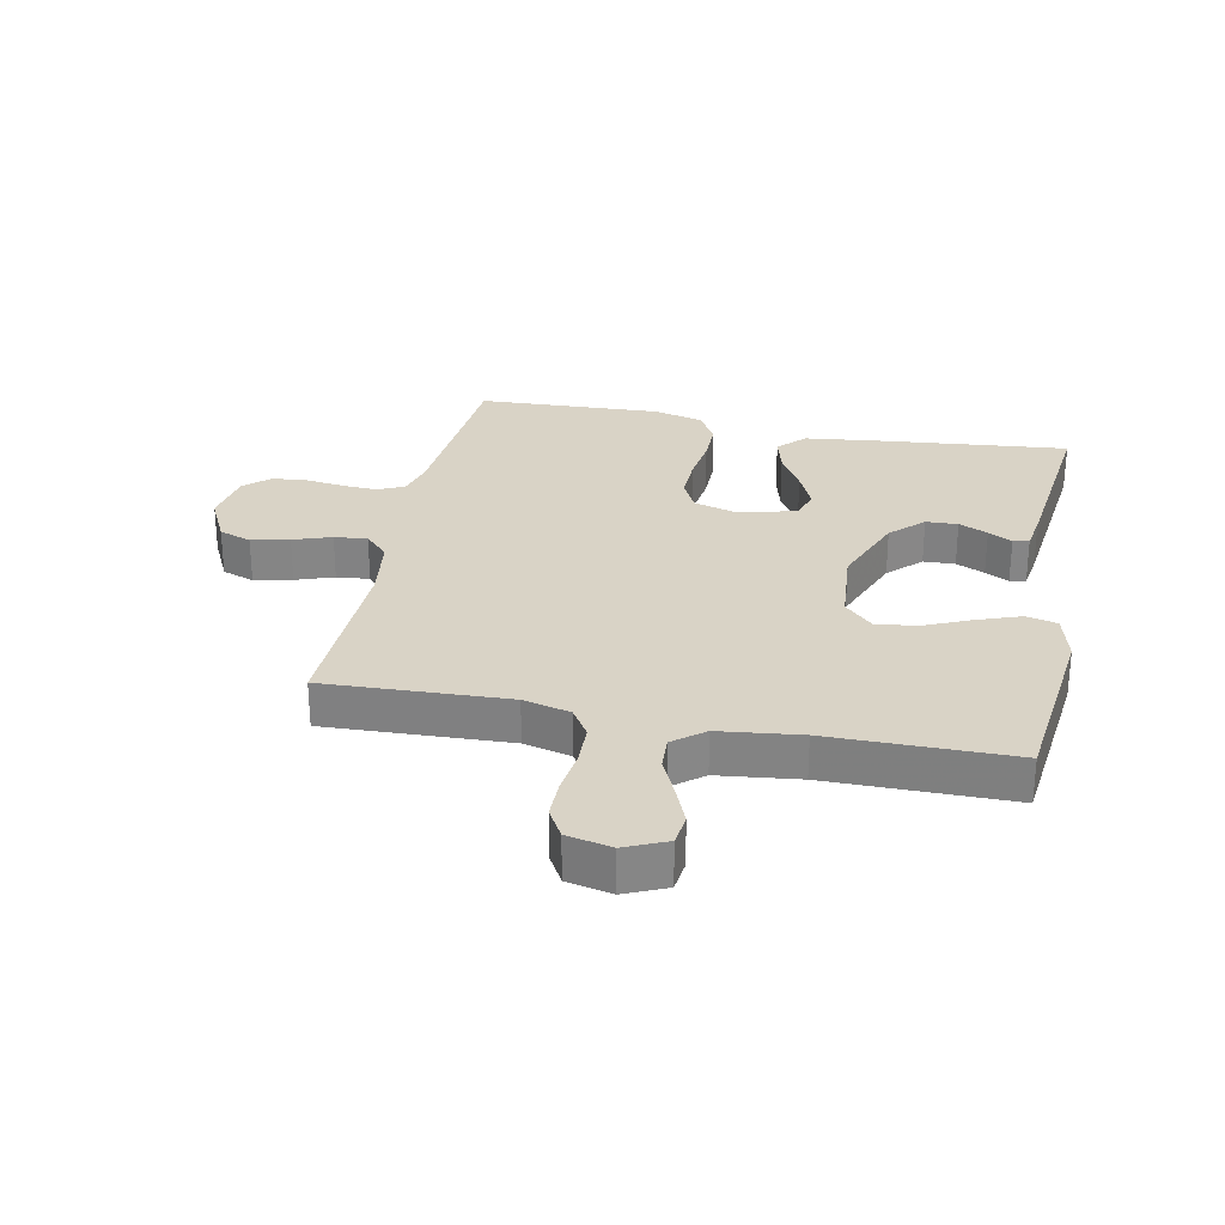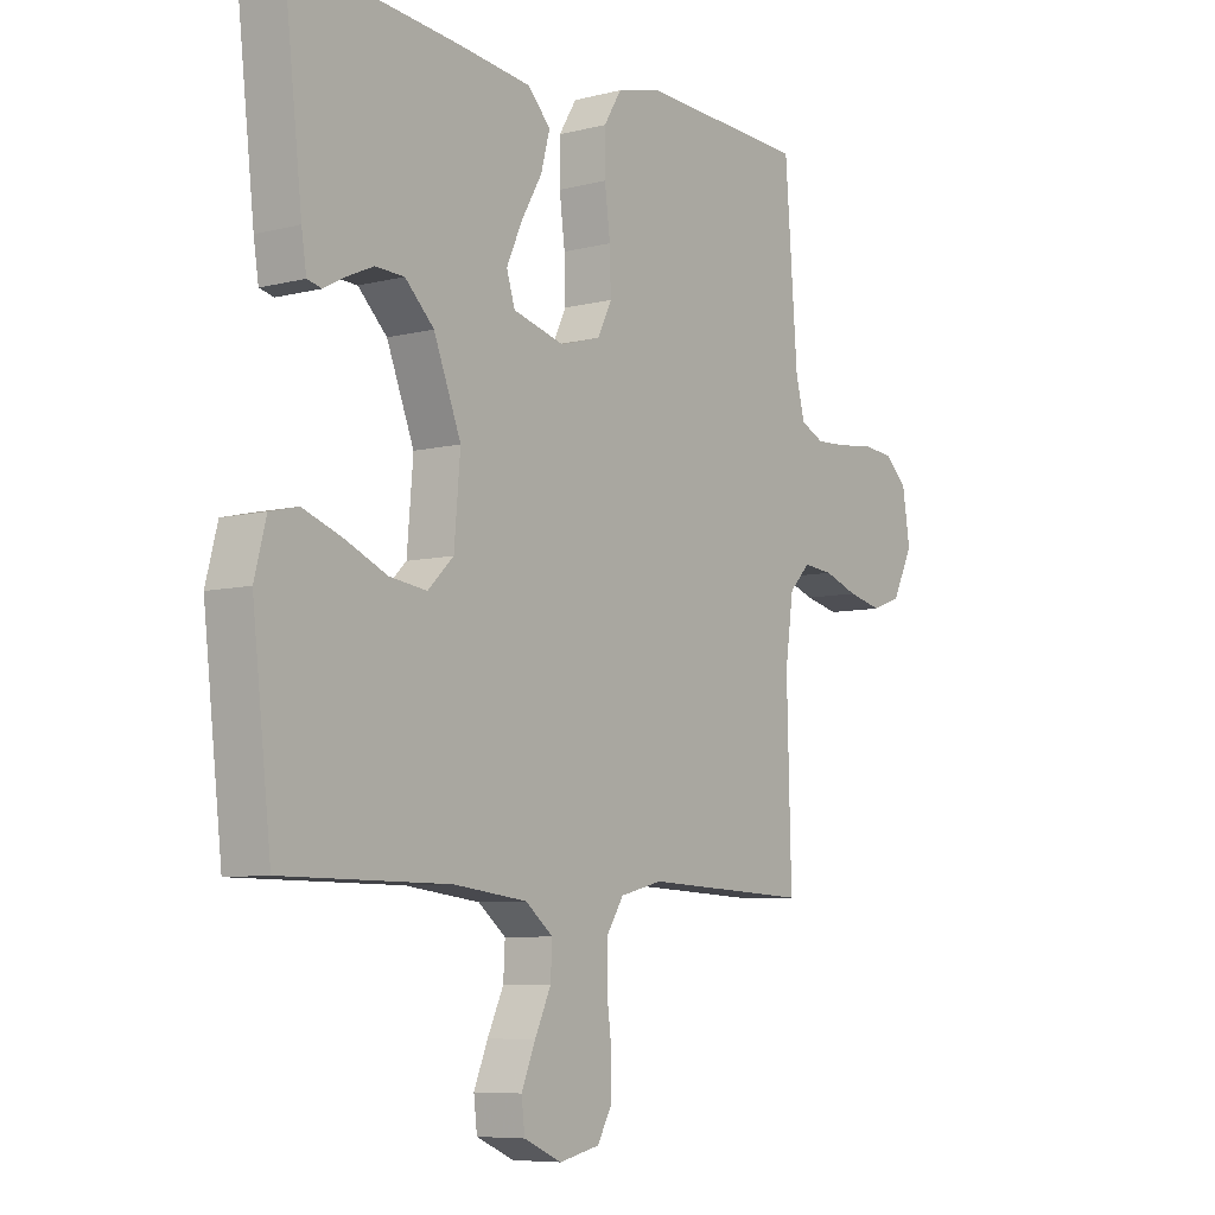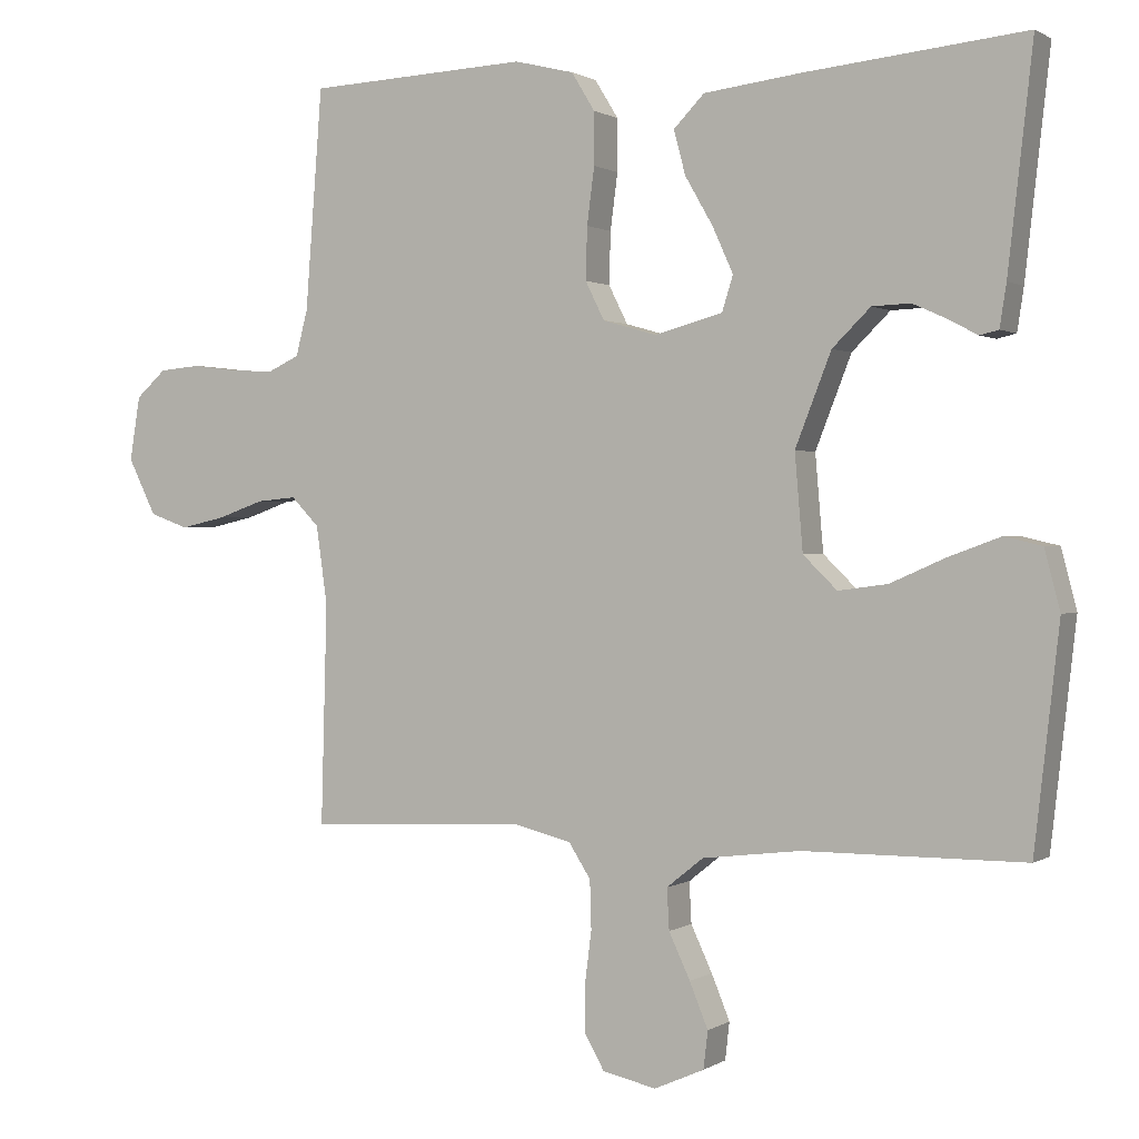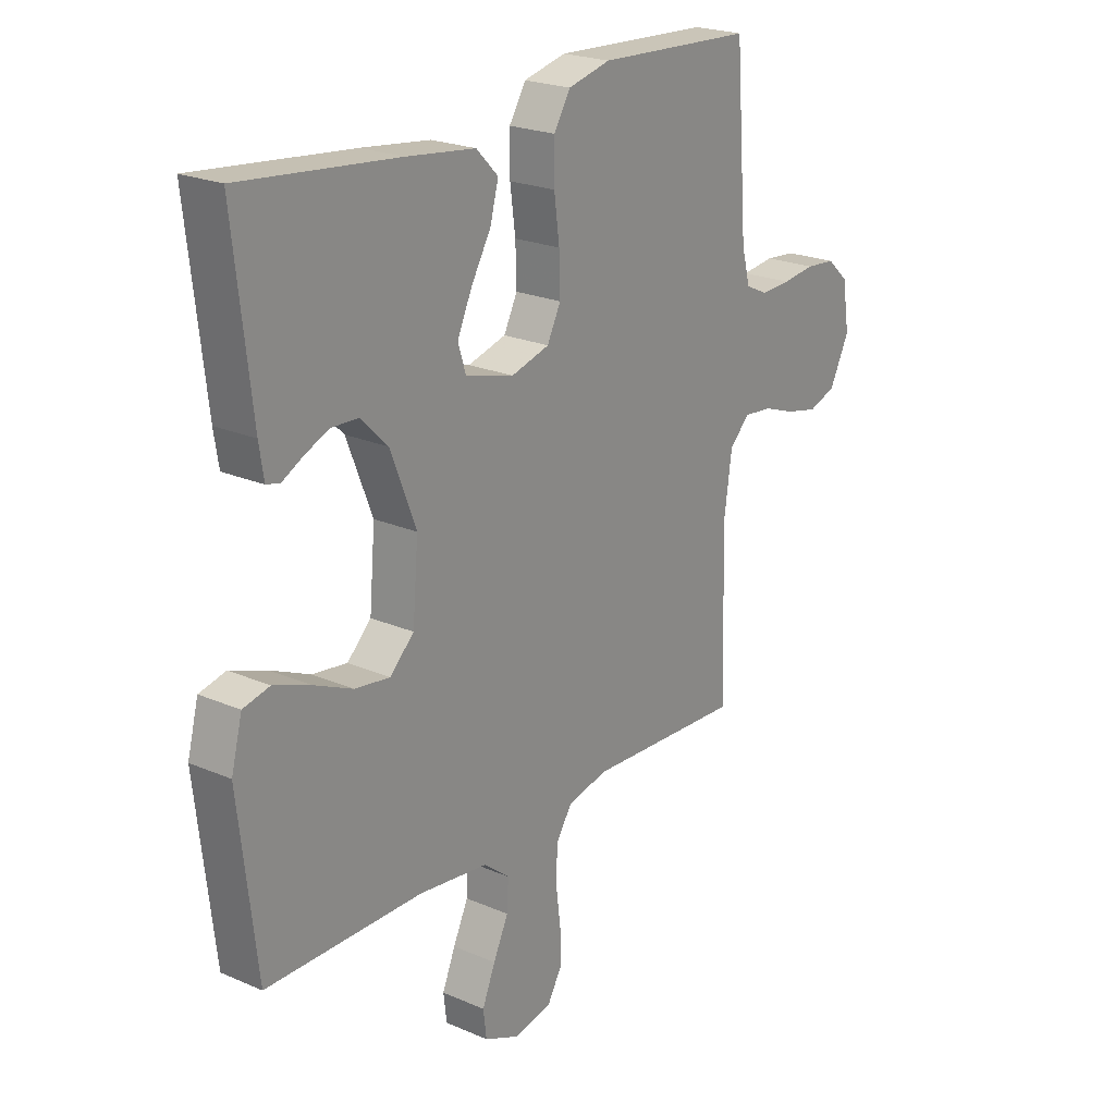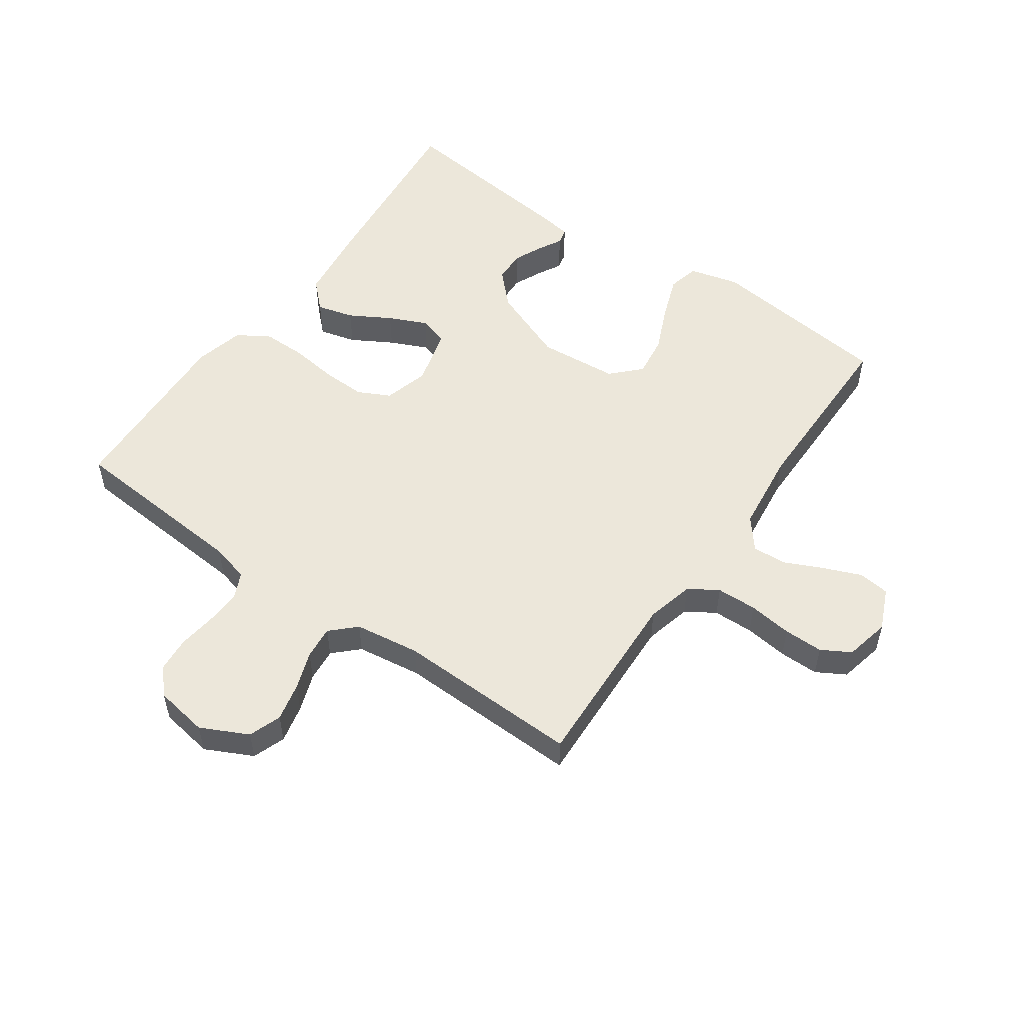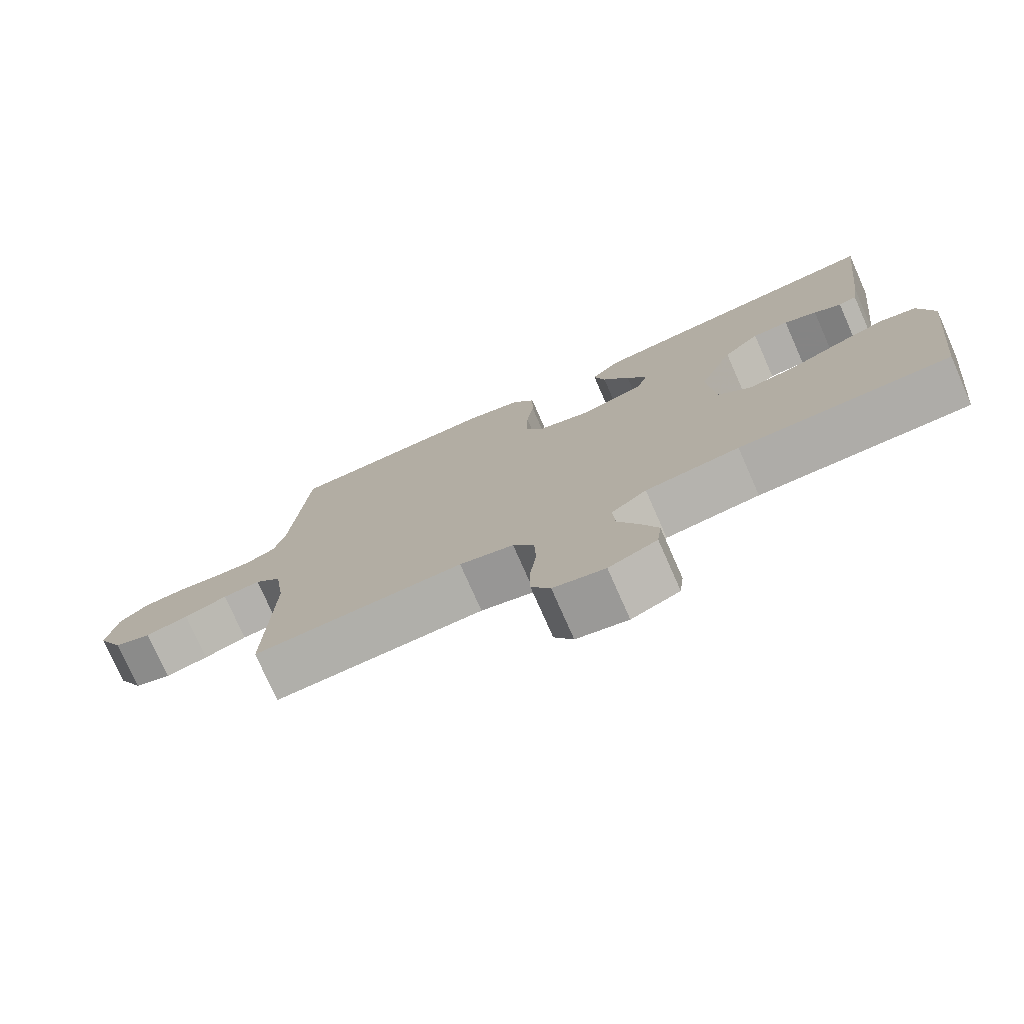
<metadata>
{"format":"obj","ext":"obj","renderer":"f3d","projection":"perspective","resolution":1024,"background":"white","views":[{"elev":28.3,"azim":-168.5,"up":"+Y"},{"elev":-7.2,"azim":-53.8,"up":"+Z"},{"elev":0.8,"azim":-153.5,"up":"+Z"},{"elev":22.3,"azim":-53.0,"up":"+Z"},{"elev":53.4,"azim":125.1,"up":"+Y"},{"elev":-76.7,"azim":-156.2,"up":"+Z"}]}
</metadata>
<code>
v 0.5 0.07 -0.5
v 0.2 0.07 -0.487
v 0.123 0.07 -0.506
v 0.093 0.07 -0.553
v 0.091 0.07 -0.619
v 0.1 0.07 -0.69
v 0.1 0.07 -0.754
v 0.073 0.07 -0.801
v 0 0.07 -0.817
v -0.068 0.07 -0.787
v -0.074 0.07 -0.736
v -0.049 0.07 -0.675
v -0.02 0.07 -0.613
v -0.017 0.07 -0.557
v -0.067 0.07 -0.517
v -0.2 0.07 -0.501
v -0.5 0.07 -0.5
v -0.534 0.07 -0.2
v -0.513 0.07 -0.119
v -0.462 0.07 -0.107
v -0.391 0.07 -0.133
v -0.316 0.07 -0.166
v -0.249 0.07 -0.175
v -0.203 0.07 -0.13
v -0.192 0.07 0
v -0.241 0.07 0.125
v -0.293 0.07 0.176
v -0.345 0.07 0.178
v -0.392 0.07 0.157
v -0.431 0.07 0.136
v -0.457 0.07 0.142
v -0.466 0.07 0.2
v -0.5 0.07 0.5
v -0.2 0.07 0.47
v -0.068 0.07 0.454
v -0.026 0.07 0.411
v -0.042 0.07 0.351
v -0.08 0.07 0.285
v -0.108 0.07 0.223
v -0.093 0.07 0.175
v 0 0.07 0.15
v 0.073 0.07 0.171
v 0.099 0.07 0.223
v 0.097 0.07 0.294
v 0.087 0.07 0.371
v 0.087 0.07 0.442
v 0.119 0.07 0.494
v 0.2 0.07 0.514
v 0.5 0.07 0.5
v 0.523 0.07 0.2
v 0.539 0.07 0.138
v 0.582 0.07 0.118
v 0.639 0.07 0.121
v 0.702 0.07 0.129
v 0.759 0.07 0.124
v 0.8 0.07 0.087
v 0.814 0.07 0
v 0.776 0.07 -0.077
v 0.723 0.07 -0.096
v 0.661 0.07 -0.082
v 0.599 0.07 -0.06
v 0.545 0.07 -0.055
v 0.507 0.07 -0.094
v 0.492 0.07 -0.2
v 0.5 0 -0.5
v 0.2 0 -0.487
v 0.123 0 -0.506
v 0.093 0 -0.553
v 0.091 0 -0.619
v 0.1 0 -0.69
v 0.1 0 -0.754
v 0.073 0 -0.801
v 0 0 -0.817
v -0.068 0 -0.787
v -0.074 0 -0.736
v -0.049 0 -0.675
v -0.02 0 -0.613
v -0.017 0 -0.557
v -0.067 0 -0.517
v -0.2 0 -0.501
v -0.5 0 -0.5
v -0.534 0 -0.2
v -0.513 0 -0.119
v -0.462 0 -0.107
v -0.391 0 -0.133
v -0.316 0 -0.166
v -0.249 0 -0.175
v -0.203 0 -0.13
v -0.192 0 0
v -0.241 0 0.125
v -0.293 0 0.176
v -0.345 0 0.178
v -0.392 0 0.157
v -0.431 0 0.136
v -0.457 0 0.142
v -0.466 0 0.2
v -0.5 0 0.5
v -0.2 0 0.47
v -0.068 0 0.454
v -0.026 0 0.411
v -0.042 0 0.351
v -0.08 0 0.285
v -0.108 0 0.223
v -0.093 0 0.175
v 0 0 0.15
v 0.073 0 0.171
v 0.099 0 0.223
v 0.097 0 0.294
v 0.087 0 0.371
v 0.087 0 0.442
v 0.119 0 0.494
v 0.2 0 0.514
v 0.5 0 0.5
v 0.523 0 0.2
v 0.539 0 0.138
v 0.582 0 0.118
v 0.639 0 0.121
v 0.702 0 0.129
v 0.759 0 0.124
v 0.8 0 0.087
v 0.814 0 0
v 0.776 0 -0.077
v 0.723 0 -0.096
v 0.661 0 -0.082
v 0.599 0 -0.06
v 0.545 0 -0.055
v 0.507 0 -0.094
v 0.492 0 -0.2
f 58 59 60 61
f 56 57 58 61
f 56 61 62
f 53 54 55 56
f 52 53 56 62
f 51 52 62 63
f 47 48 49 50
f 44 45 46 47
f 43 44 47 50
f 42 43 50 51
f 35 36 37 38
f 35 38 39
f 34 35 39
f 33 34 39 40
f 29 30 31 32
f 28 29 32 33
f 27 28 33 40
f 19 20 21 22
f 17 18 19 22
f 16 17 22 23
f 15 16 23 24
f 10 11 12 13
f 8 9 10 13
f 8 13 14
f 5 6 7 8
f 4 5 8 14
f 3 4 14 15
f 64 1 2
f 41 42 51 63
f 26 27 40 41
f 25 26 41 63
f 24 25 63 64
f 15 24 64
f 2 3 15 64
f 125 124 123 122
f 125 122 121 120
f 126 125 120
f 120 119 118 117
f 126 120 117 116
f 127 126 116 115
f 114 113 112 111
f 111 110 109 108
f 114 111 108 107
f 115 114 107 106
f 102 101 100 99
f 103 102 99
f 103 99 98
f 104 103 98 97
f 96 95 94 93
f 97 96 93 92
f 104 97 92 91
f 86 85 84 83
f 86 83 82 81
f 87 86 81 80
f 88 87 80 79
f 77 76 75 74
f 77 74 73 72
f 78 77 72
f 72 71 70 69
f 78 72 69 68
f 79 78 68 67
f 66 65 128
f 127 115 106 105
f 105 104 91 90
f 127 105 90 89
f 128 127 89 88
f 128 88 79
f 128 79 67 66
f 1 65 66 2
f 2 66 67 3
f 3 67 68 4
f 4 68 69 5
f 5 69 70 6
f 6 70 71 7
f 7 71 72 8
f 8 72 73 9
f 9 73 74 10
f 10 74 75 11
f 11 75 76 12
f 12 76 77 13
f 13 77 78 14
f 14 78 79 15
f 15 79 80 16
f 16 80 81 17
f 17 81 82 18
f 18 82 83 19
f 19 83 84 20
f 20 84 85 21
f 21 85 86 22
f 22 86 87 23
f 23 87 88 24
f 24 88 89 25
f 25 89 90 26
f 26 90 91 27
f 27 91 92 28
f 28 92 93 29
f 29 93 94 30
f 30 94 95 31
f 31 95 96 32
f 32 96 97 33
f 33 97 98 34
f 34 98 99 35
f 35 99 100 36
f 36 100 101 37
f 37 101 102 38
f 38 102 103 39
f 39 103 104 40
f 40 104 105 41
f 41 105 106 42
f 42 106 107 43
f 43 107 108 44
f 44 108 109 45
f 45 109 110 46
f 46 110 111 47
f 47 111 112 48
f 48 112 113 49
f 49 113 114 50
f 50 114 115 51
f 51 115 116 52
f 52 116 117 53
f 53 117 118 54
f 54 118 119 55
f 55 119 120 56
f 56 120 121 57
f 57 121 122 58
f 58 122 123 59
f 59 123 124 60
f 60 124 125 61
f 61 125 126 62
f 62 126 127 63
f 63 127 128 64
f 64 128 65 1

</code>
